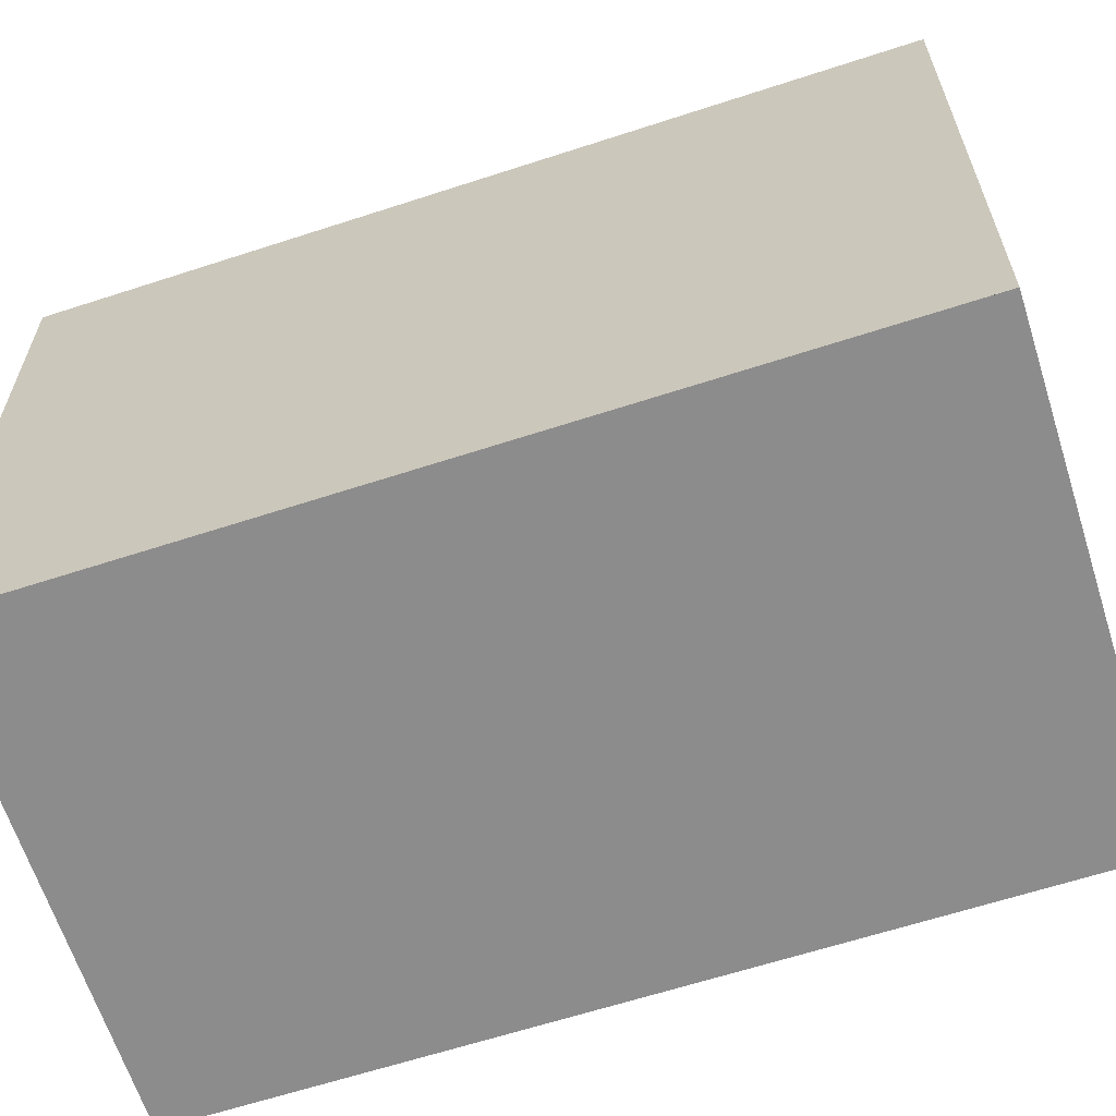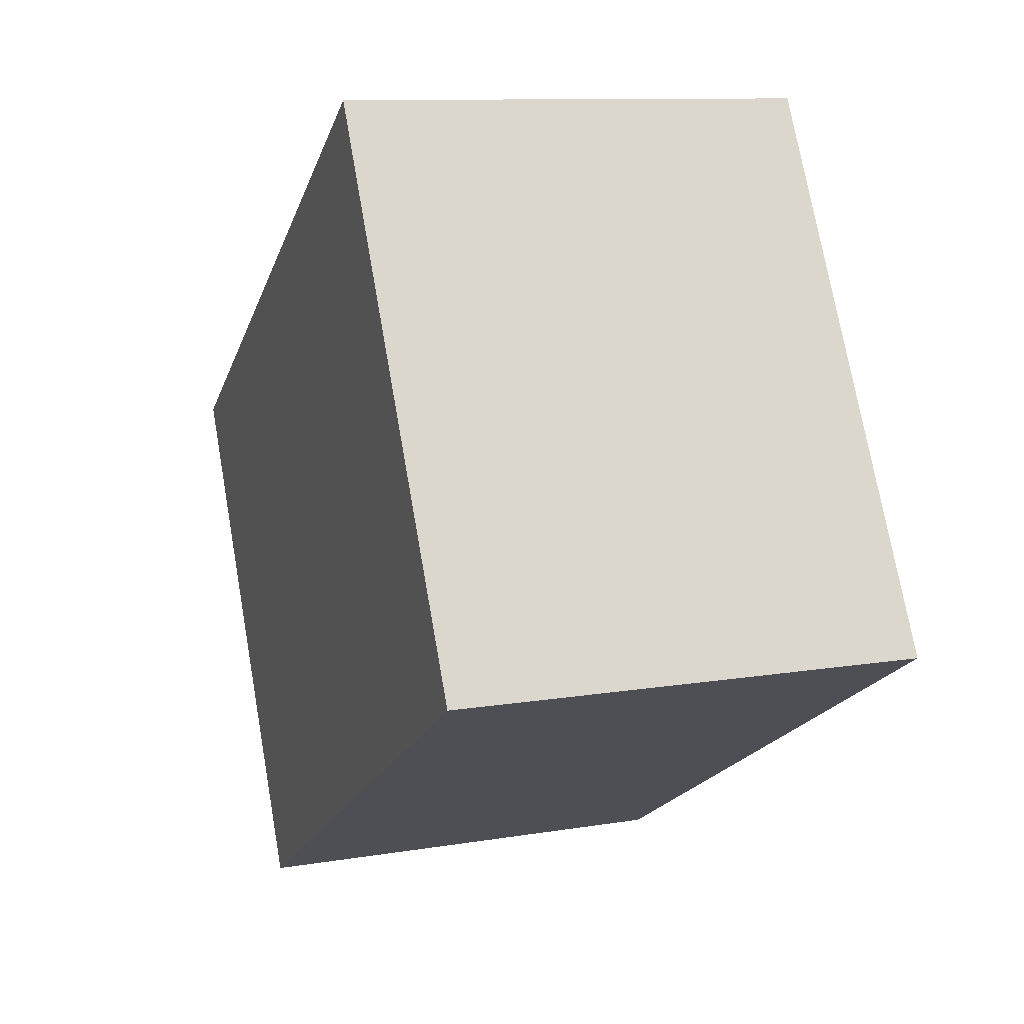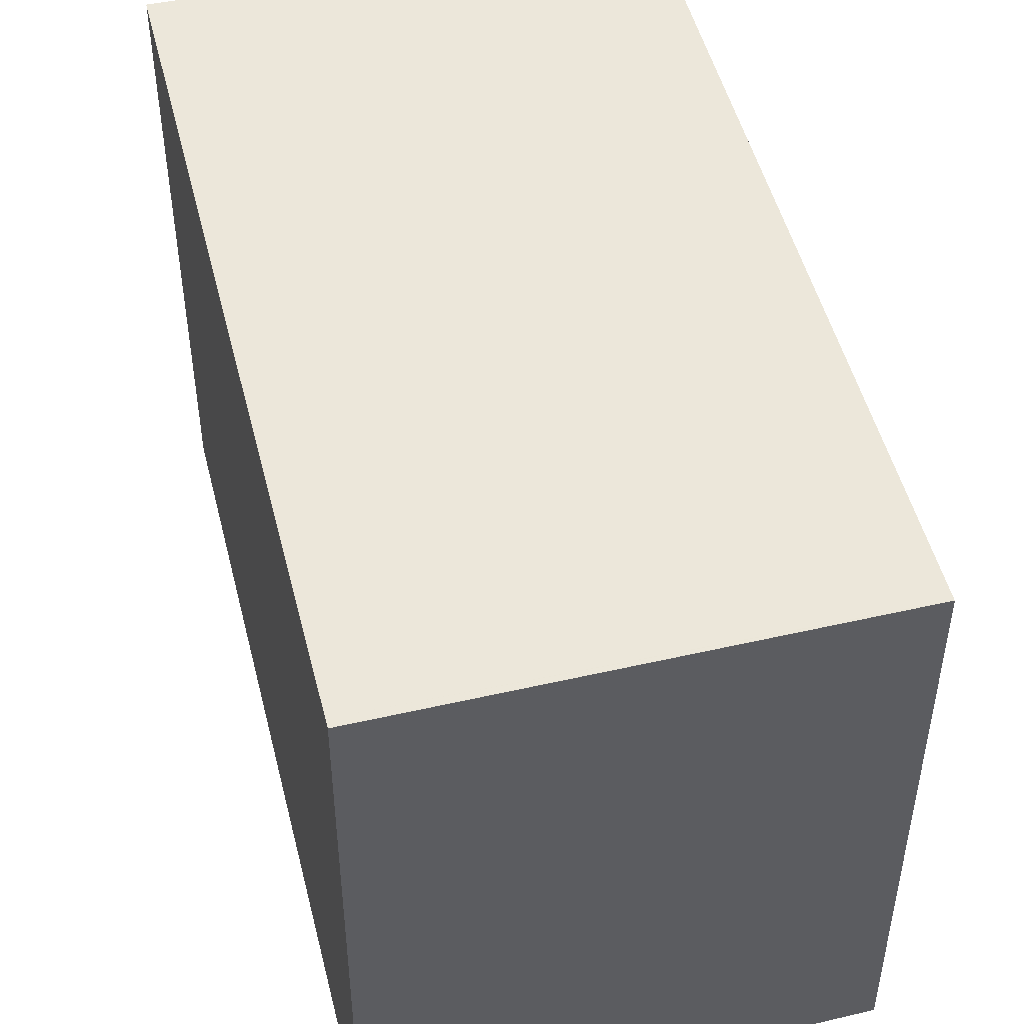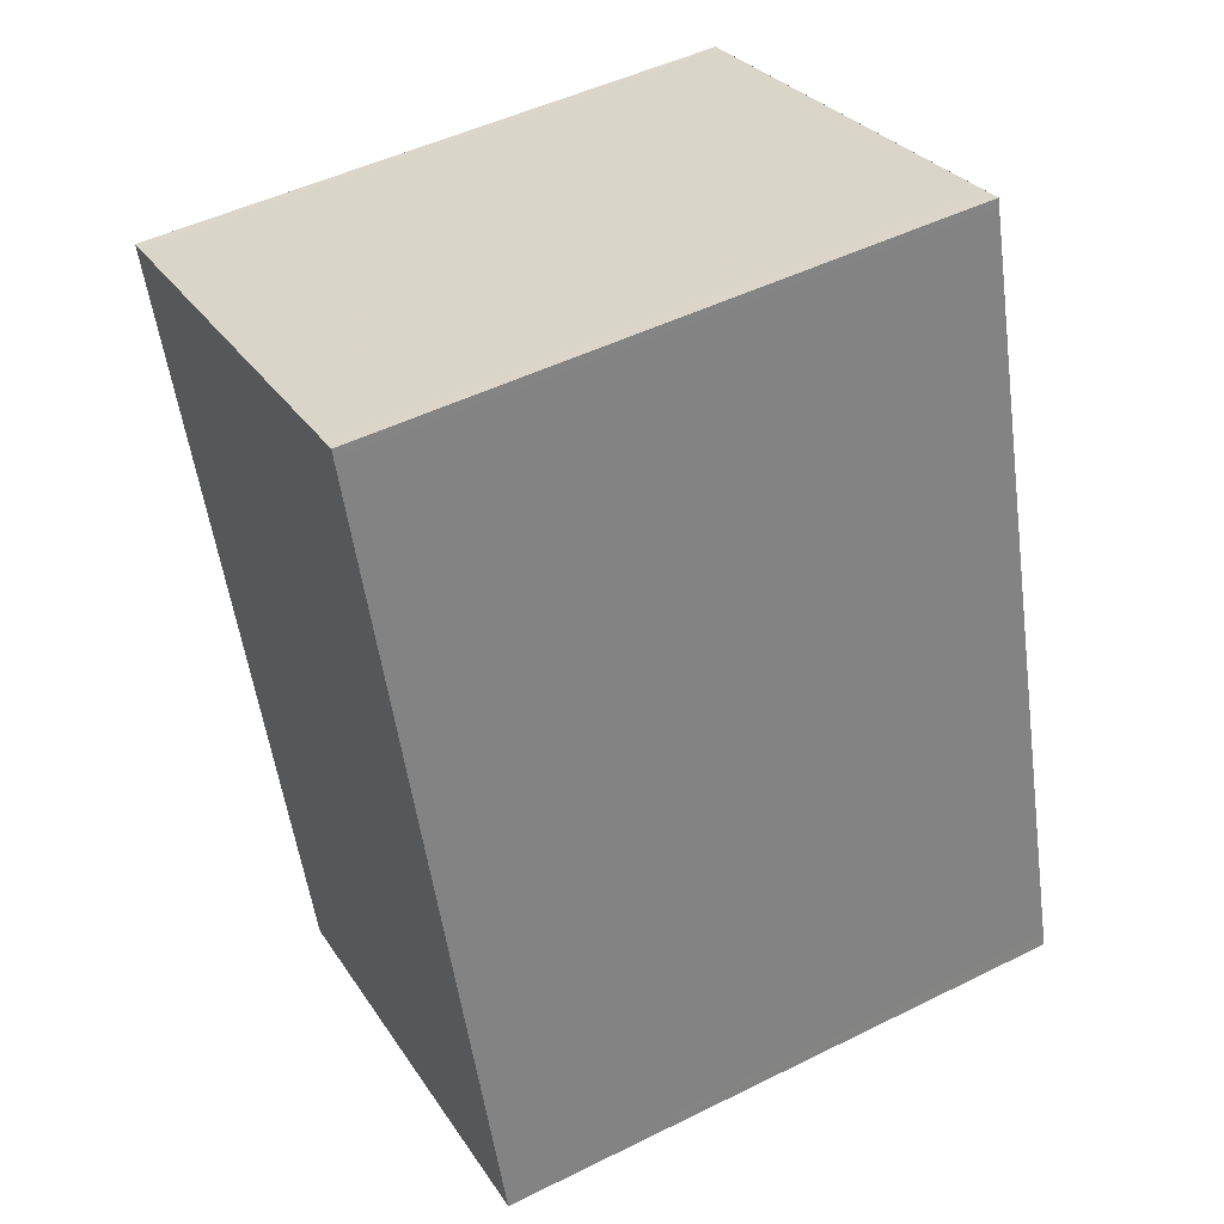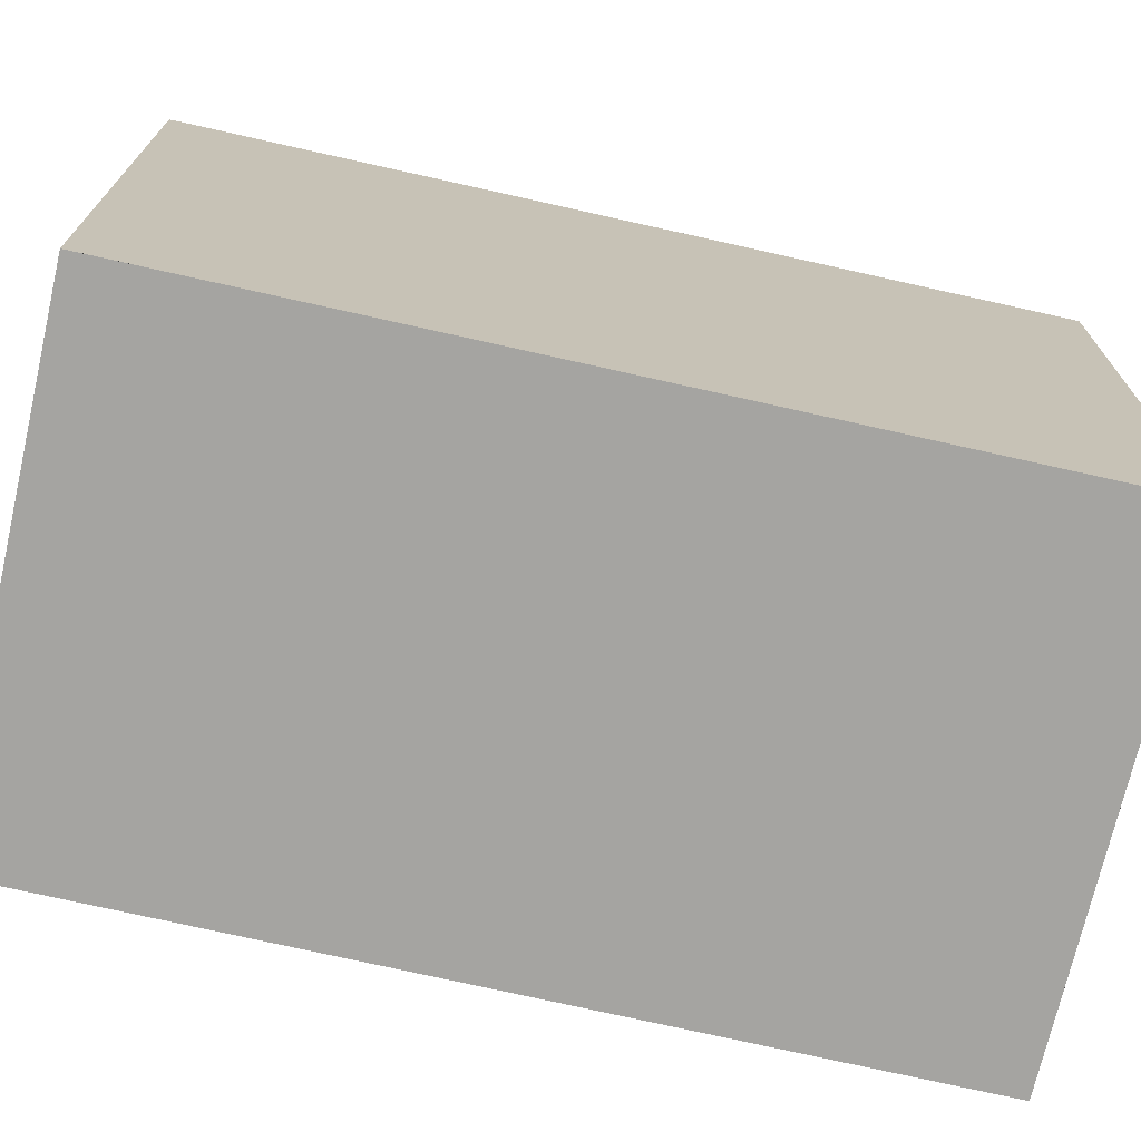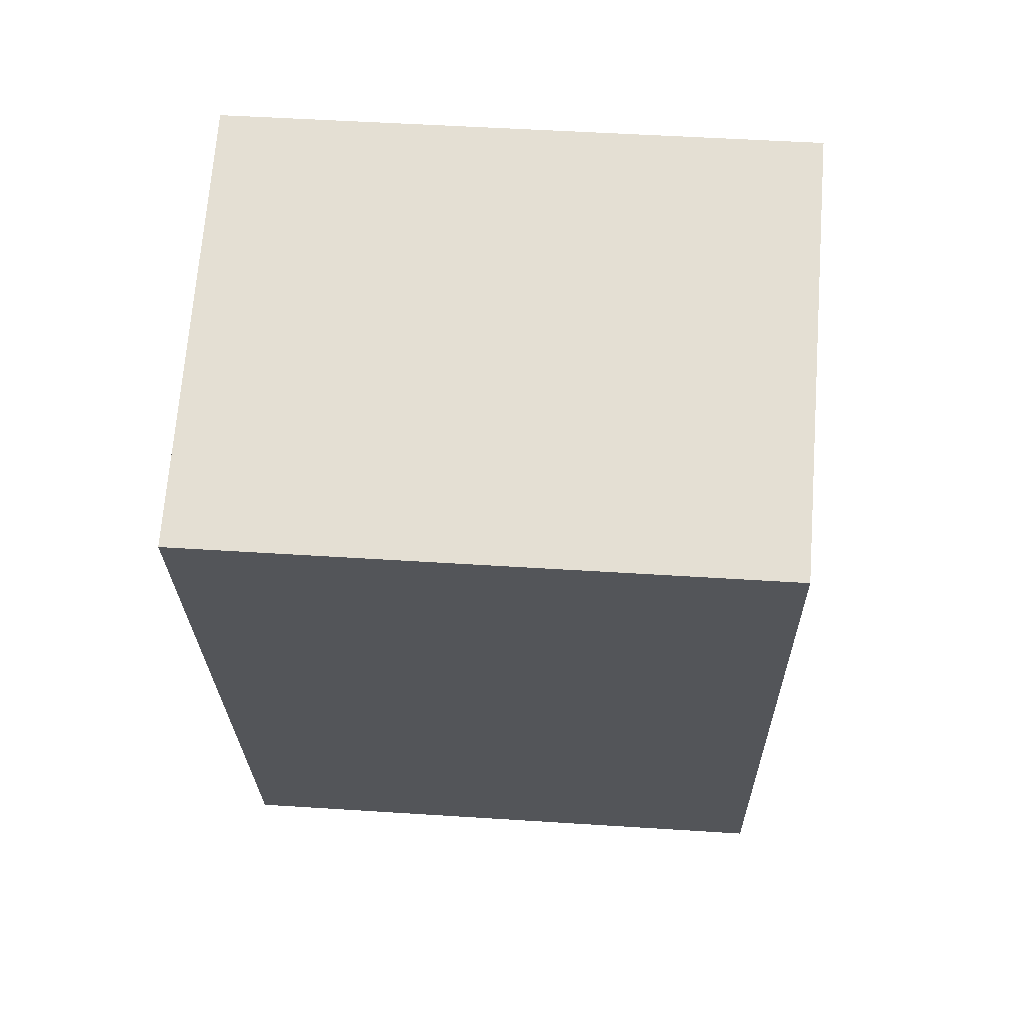
<metadata>
{"format":"obj","ext":"obj","renderer":"f3d","projection":"perspective","resolution":1024,"background":"white","views":[{"elev":-64.3,"azim":124.4,"up":"+Z"},{"elev":73.7,"azim":170.0,"up":"+Y"},{"elev":50.1,"azim":-177.6,"up":"+Z"},{"elev":48.3,"azim":61.0,"up":"+Y"},{"elev":-73.4,"azim":93.6,"up":"+Z"},{"elev":49.2,"azim":-85.9,"up":"+Y"}]}
</metadata>
<code>
v -1072 -2795 2.289
v -1071 -2795 2.313
v -1070 -2798 2.295
v -1071 -2798 2.271
v -1072 -2795 2.289
v -1071 -2798 2.272
v -1071 -2795 2.312
v -1072 -2795 2.289
v -1072 -2795 2.289
v -1071 -2795 2.312
v -1070 -2798 2.294
v -1071 -2795 2.312
v -1070 -2798 2.295
v -1070 -2798 2.294
v -1071 -2798 2.272
v -1071 -2798 2.271
v -1072 -2795 2.289
v -1072 -2795 2.289
v -1072 -2795 0
v -1072 -2795 0
v -1071 -2795 2.312
v -1071 -2795 2.313
v -1071 -2795 0
v -1071 -2795 0
v -1070 -2798 2.294
v -1070 -2798 2.295
v -1070 -2798 0
v -1070 -2798 0
v -1071 -2798 2.271
v -1071 -2798 2.271
v -1071 -2798 0
v -1071 -2798 0
v -1071 -2795 2.312
v -1072 -2795 2.289
v -1072 -2795 0
v -1071 -2795 0
v -1071 -2798 2.271
v -1071 -2798 2.272
v -1071 -2798 0
v -1071 -2798 0
v -1070 -2798 2.295
v -1071 -2795 2.312
v -1071 -2795 0
v -1070 -2798 0
v -1072 -2795 2.289
v -1072 -2795 2.289
v -1072 -2795 0
v -1072 -2795 0
v -1071 -2798 2.272
v -1070 -2798 2.294
v -1070 -2798 0
v -1071 -2798 0
v -1071 -2795 2.313
v -1071 -2795 2.312
v -1071 -2795 0
v -1071 -2795 0
v -1070 -2798 2.295
v -1070 -2798 2.295
v -1070 -2798 0
v -1070 -2798 0
v -1072 -2795 2.289
v -1071 -2798 2.271
v -1071 -2798 0
v -1072 -2795 0
v -1072 -2795 0
v -1071 -2795 0
v -1070 -2798 0
v -1071 -2798 0
f 9 1 5 8
f 10 8 5 12
f 15 8 10 14
f 16 9 8 15
f 14 10 7 13
f 12 2 7 10
f 13 3 11 14
f 14 11 6 15
f 15 6 4 16
f 18 19 20 17
f 22 23 24 21
f 26 27 28 25
f 30 31 32 29
f 34 35 36 33
f 38 39 40 37
f 42 43 44 41
f 46 47 48 45
f 50 51 52 49
f 54 55 56 53
f 58 59 60 57
f 62 63 64 61
f 66 67 68 65

</code>
